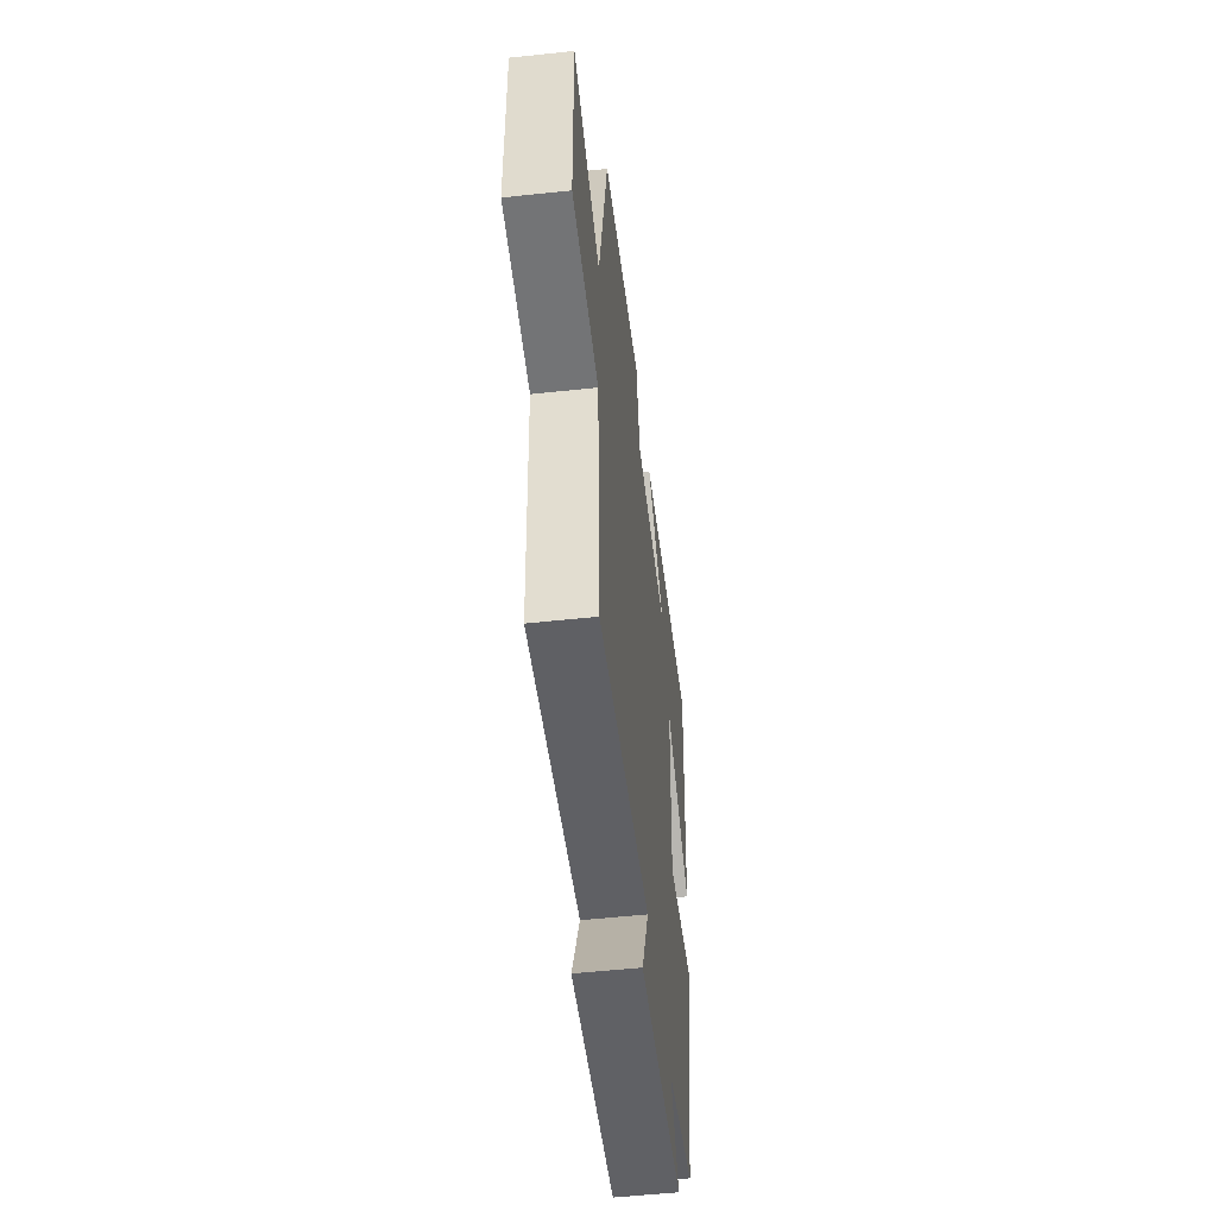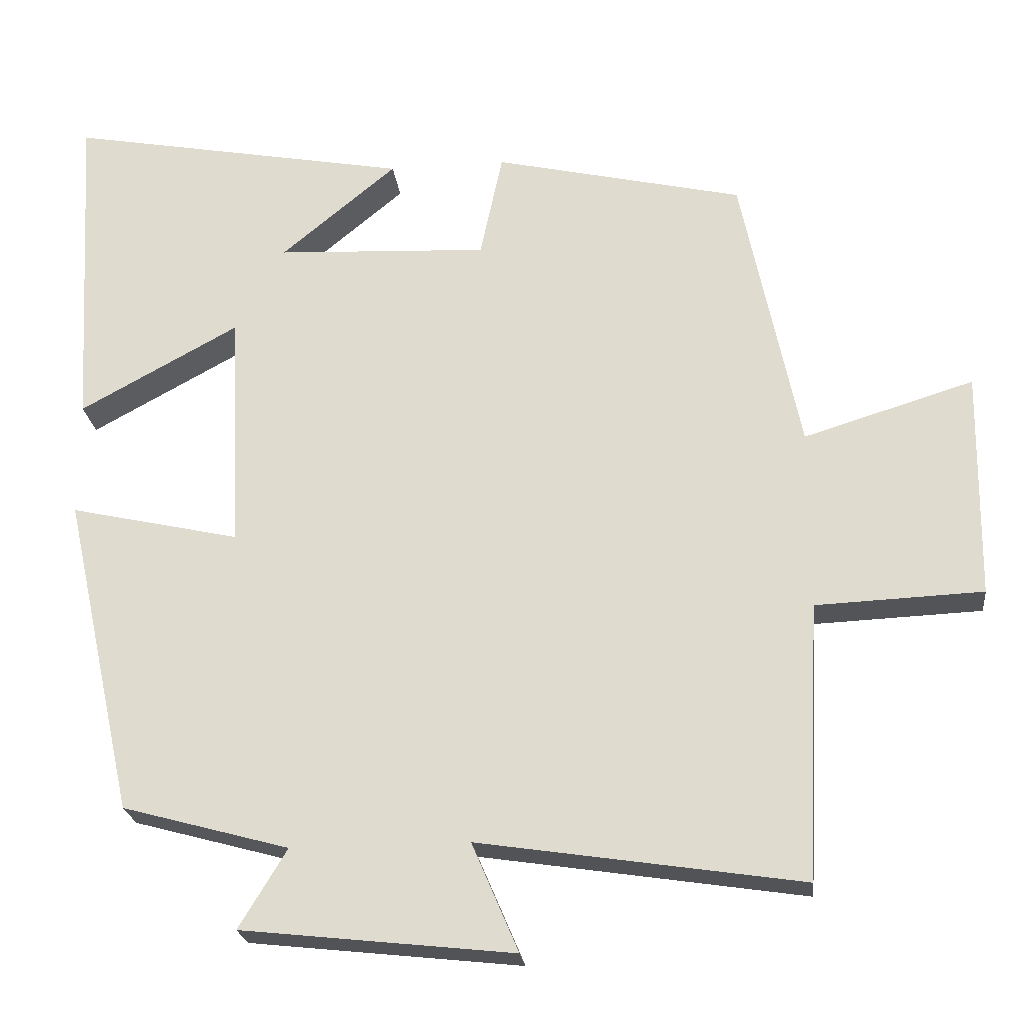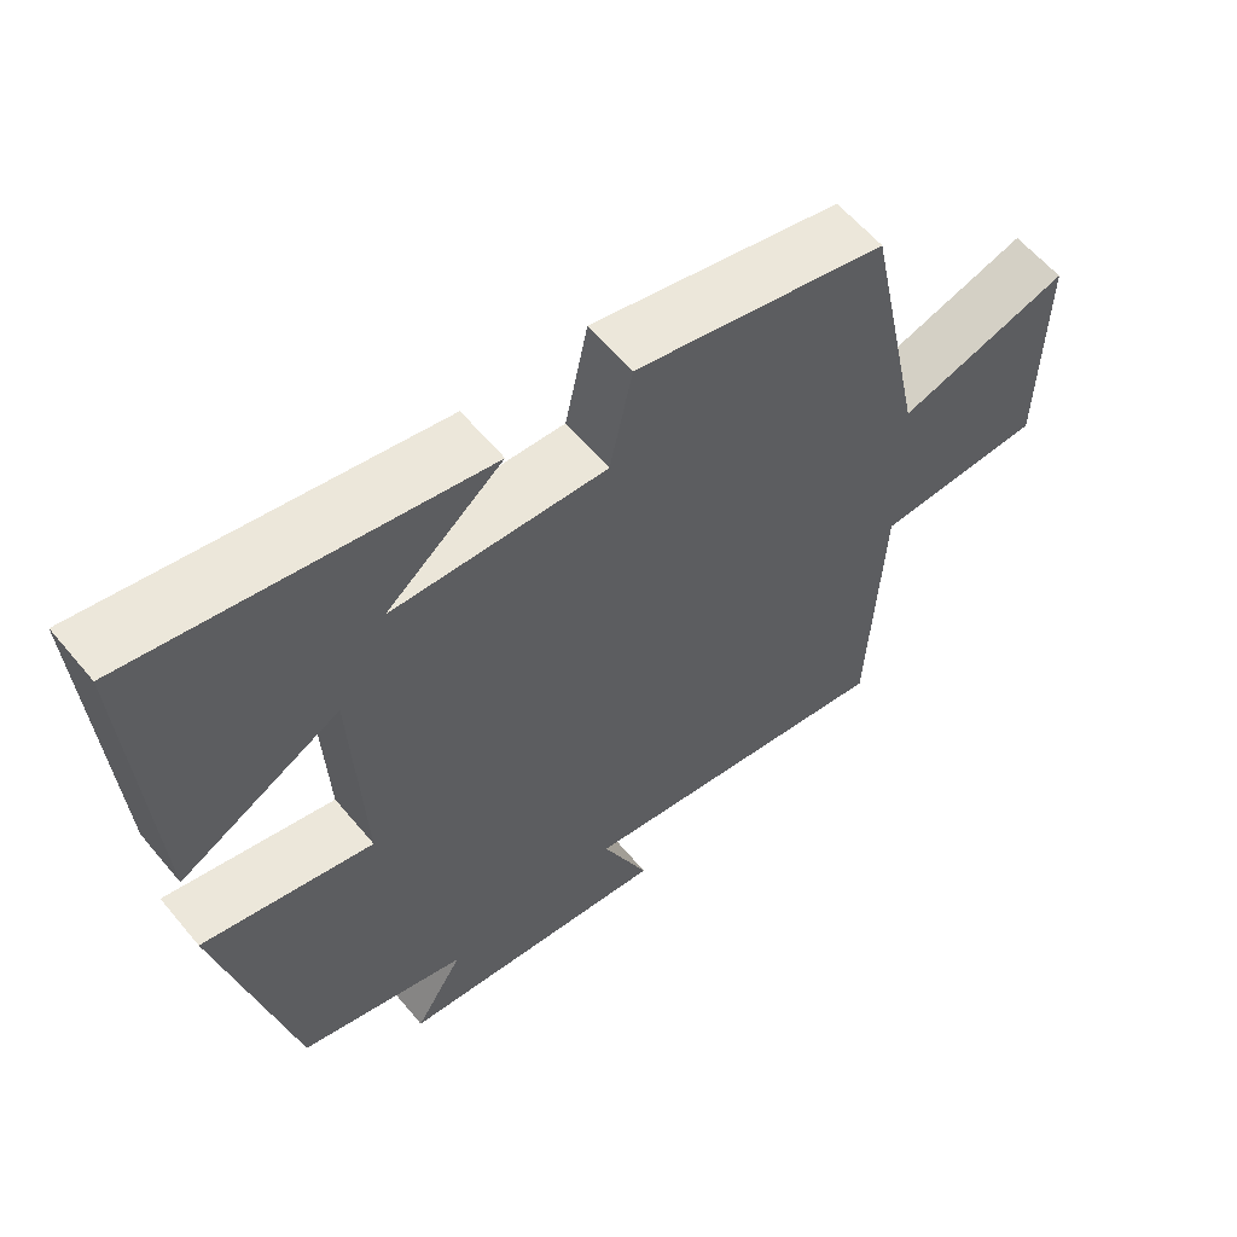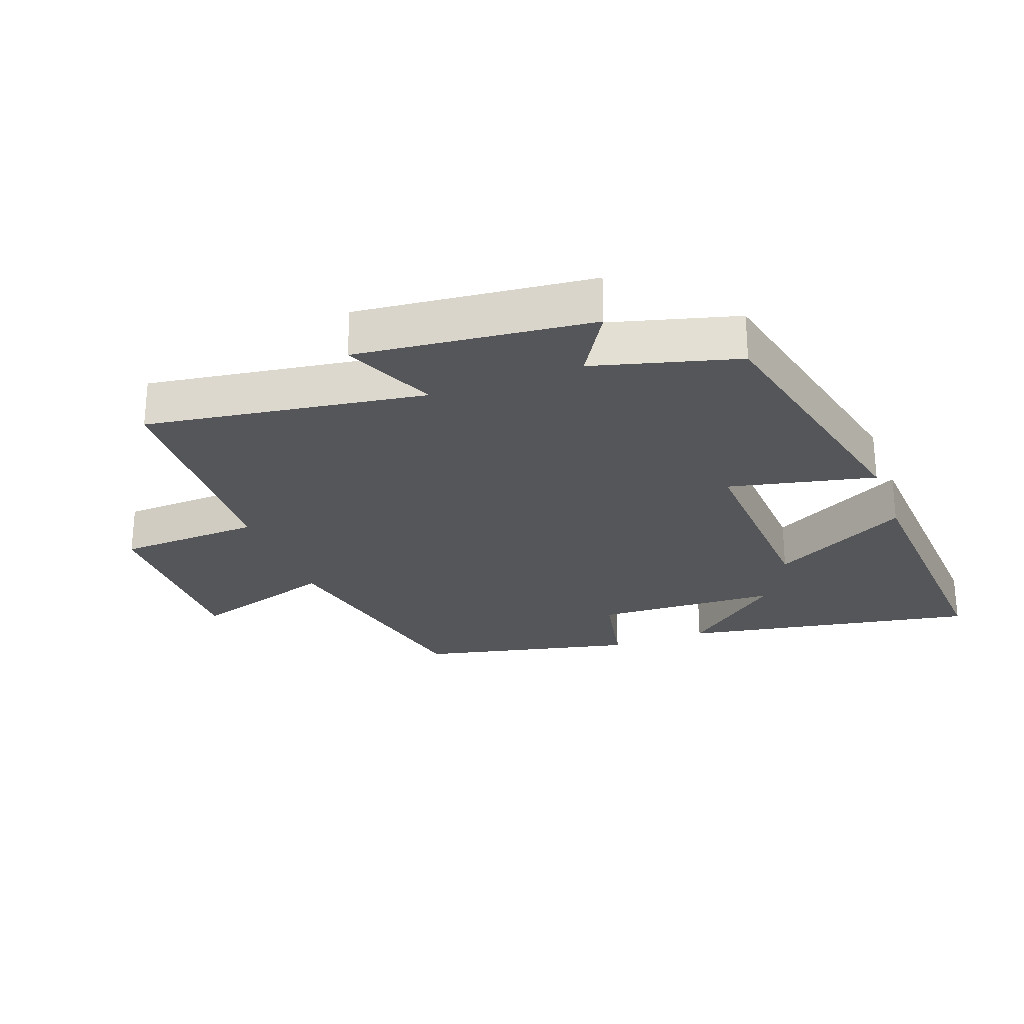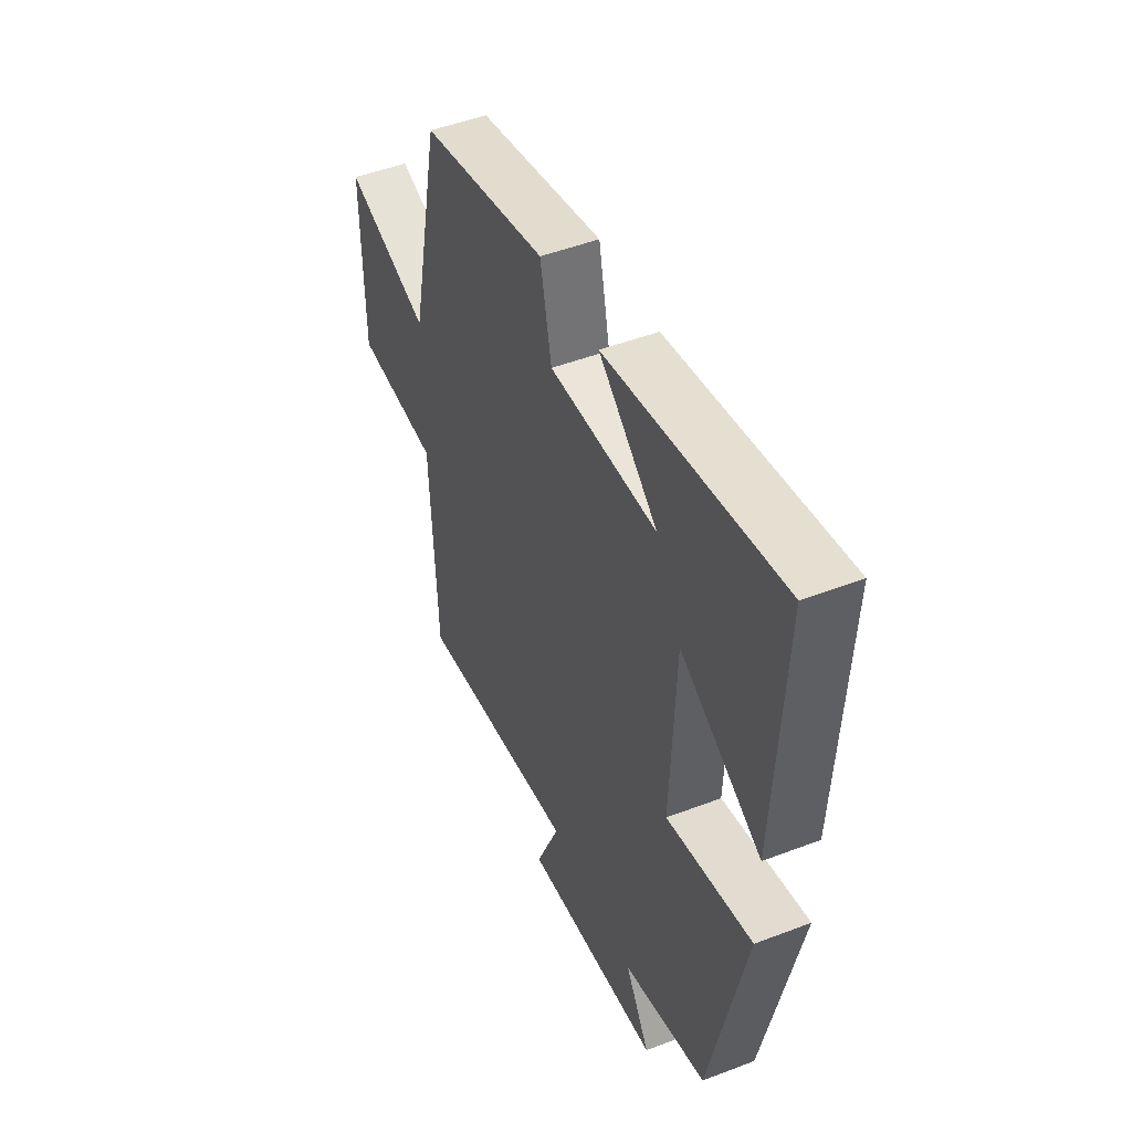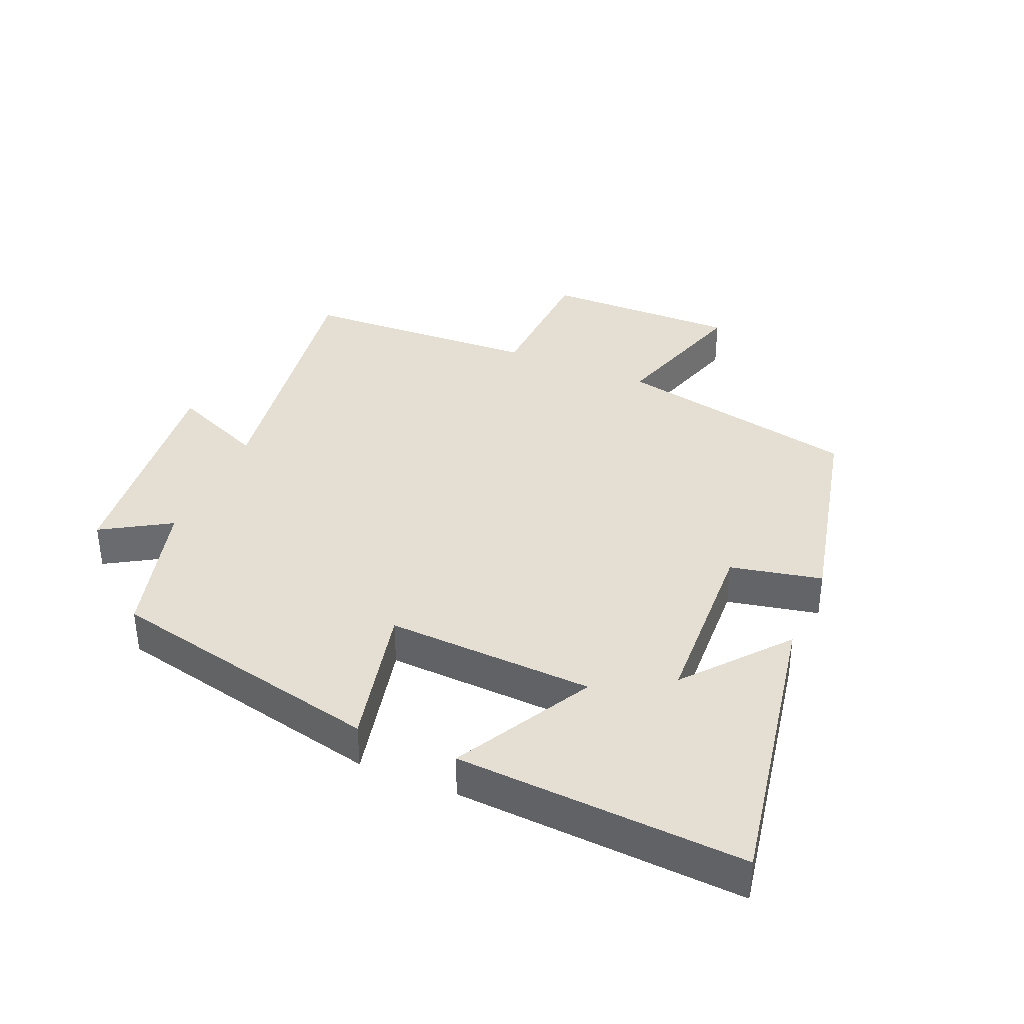
<metadata>
{"format":"obj","ext":"obj","renderer":"f3d","projection":"perspective","resolution":1024,"background":"white","views":[{"elev":-53.8,"azim":96.5,"up":"+Z"},{"elev":-23.2,"azim":6.7,"up":"+Z"},{"elev":59.6,"azim":-39.5,"up":"+Z"},{"elev":-26.0,"azim":-159.4,"up":"+Y"},{"elev":48.4,"azim":-113.2,"up":"+Z"},{"elev":37.0,"azim":-66.8,"up":"+Y"}]}
</metadata>
<code>
v 0.482 0.07 -0.566
v 0.052 0.07 -0.5
v 0.114 0.07 -0.645
v -0.248 0.07 -0.605
v -0.184 0.07 -0.5
v -0.406 0.07 -0.439
v -0.5 0.07 -0.012
v -0.274 0.07 -0.063
v -0.288 0.07 0.257
v -0.5 0.07 0.142
v -0.525 0.07 0.585
v -0.068 0.07 0.5
v -0.222 0.07 0.373
v 0.06 0.07 0.359
v 0.09 0.07 0.5
v 0.422 0.07 0.423
v 0.5 0.07 0.045
v 0.726 0.07 0.114
v 0.722 0.07 -0.188
v 0.5 0.07 -0.197
v 0.482 0 -0.566
v 0.052 0 -0.5
v 0.114 0 -0.645
v -0.248 0 -0.605
v -0.184 0 -0.5
v -0.406 0 -0.439
v -0.5 0 -0.012
v -0.274 0 -0.063
v -0.288 0 0.257
v -0.5 0 0.142
v -0.525 0 0.585
v -0.068 0 0.5
v -0.222 0 0.373
v 0.06 0 0.359
v 0.09 0 0.5
v 0.422 0 0.423
v 0.5 0 0.045
v 0.726 0 0.114
v 0.722 0 -0.188
v 0.5 0 -0.197
f 17 18 19 20
f 20 1 2
f 17 20 2
f 16 17 2
f 15 16 2
f 14 15 2
f 13 14 2
f 11 12 13
f 9 10 11 13
f 8 9 13 2
f 7 8 2
f 6 7 2
f 5 6 2
f 2 3 4 5
f 40 39 38 37
f 22 21 40
f 22 40 37
f 22 37 36
f 22 36 35
f 22 35 34
f 22 34 33
f 33 32 31
f 33 31 30 29
f 22 33 29 28
f 22 28 27
f 22 27 26
f 22 26 25
f 25 24 23 22
f 1 21 22 2
f 2 22 23 3
f 3 23 24 4
f 4 24 25 5
f 5 25 26 6
f 6 26 27 7
f 7 27 28 8
f 8 28 29 9
f 9 29 30 10
f 10 30 31 11
f 11 31 32 12
f 12 32 33 13
f 13 33 34 14
f 14 34 35 15
f 15 35 36 16
f 16 36 37 17
f 17 37 38 18
f 18 38 39 19
f 19 39 40 20
f 20 40 21 1

</code>
